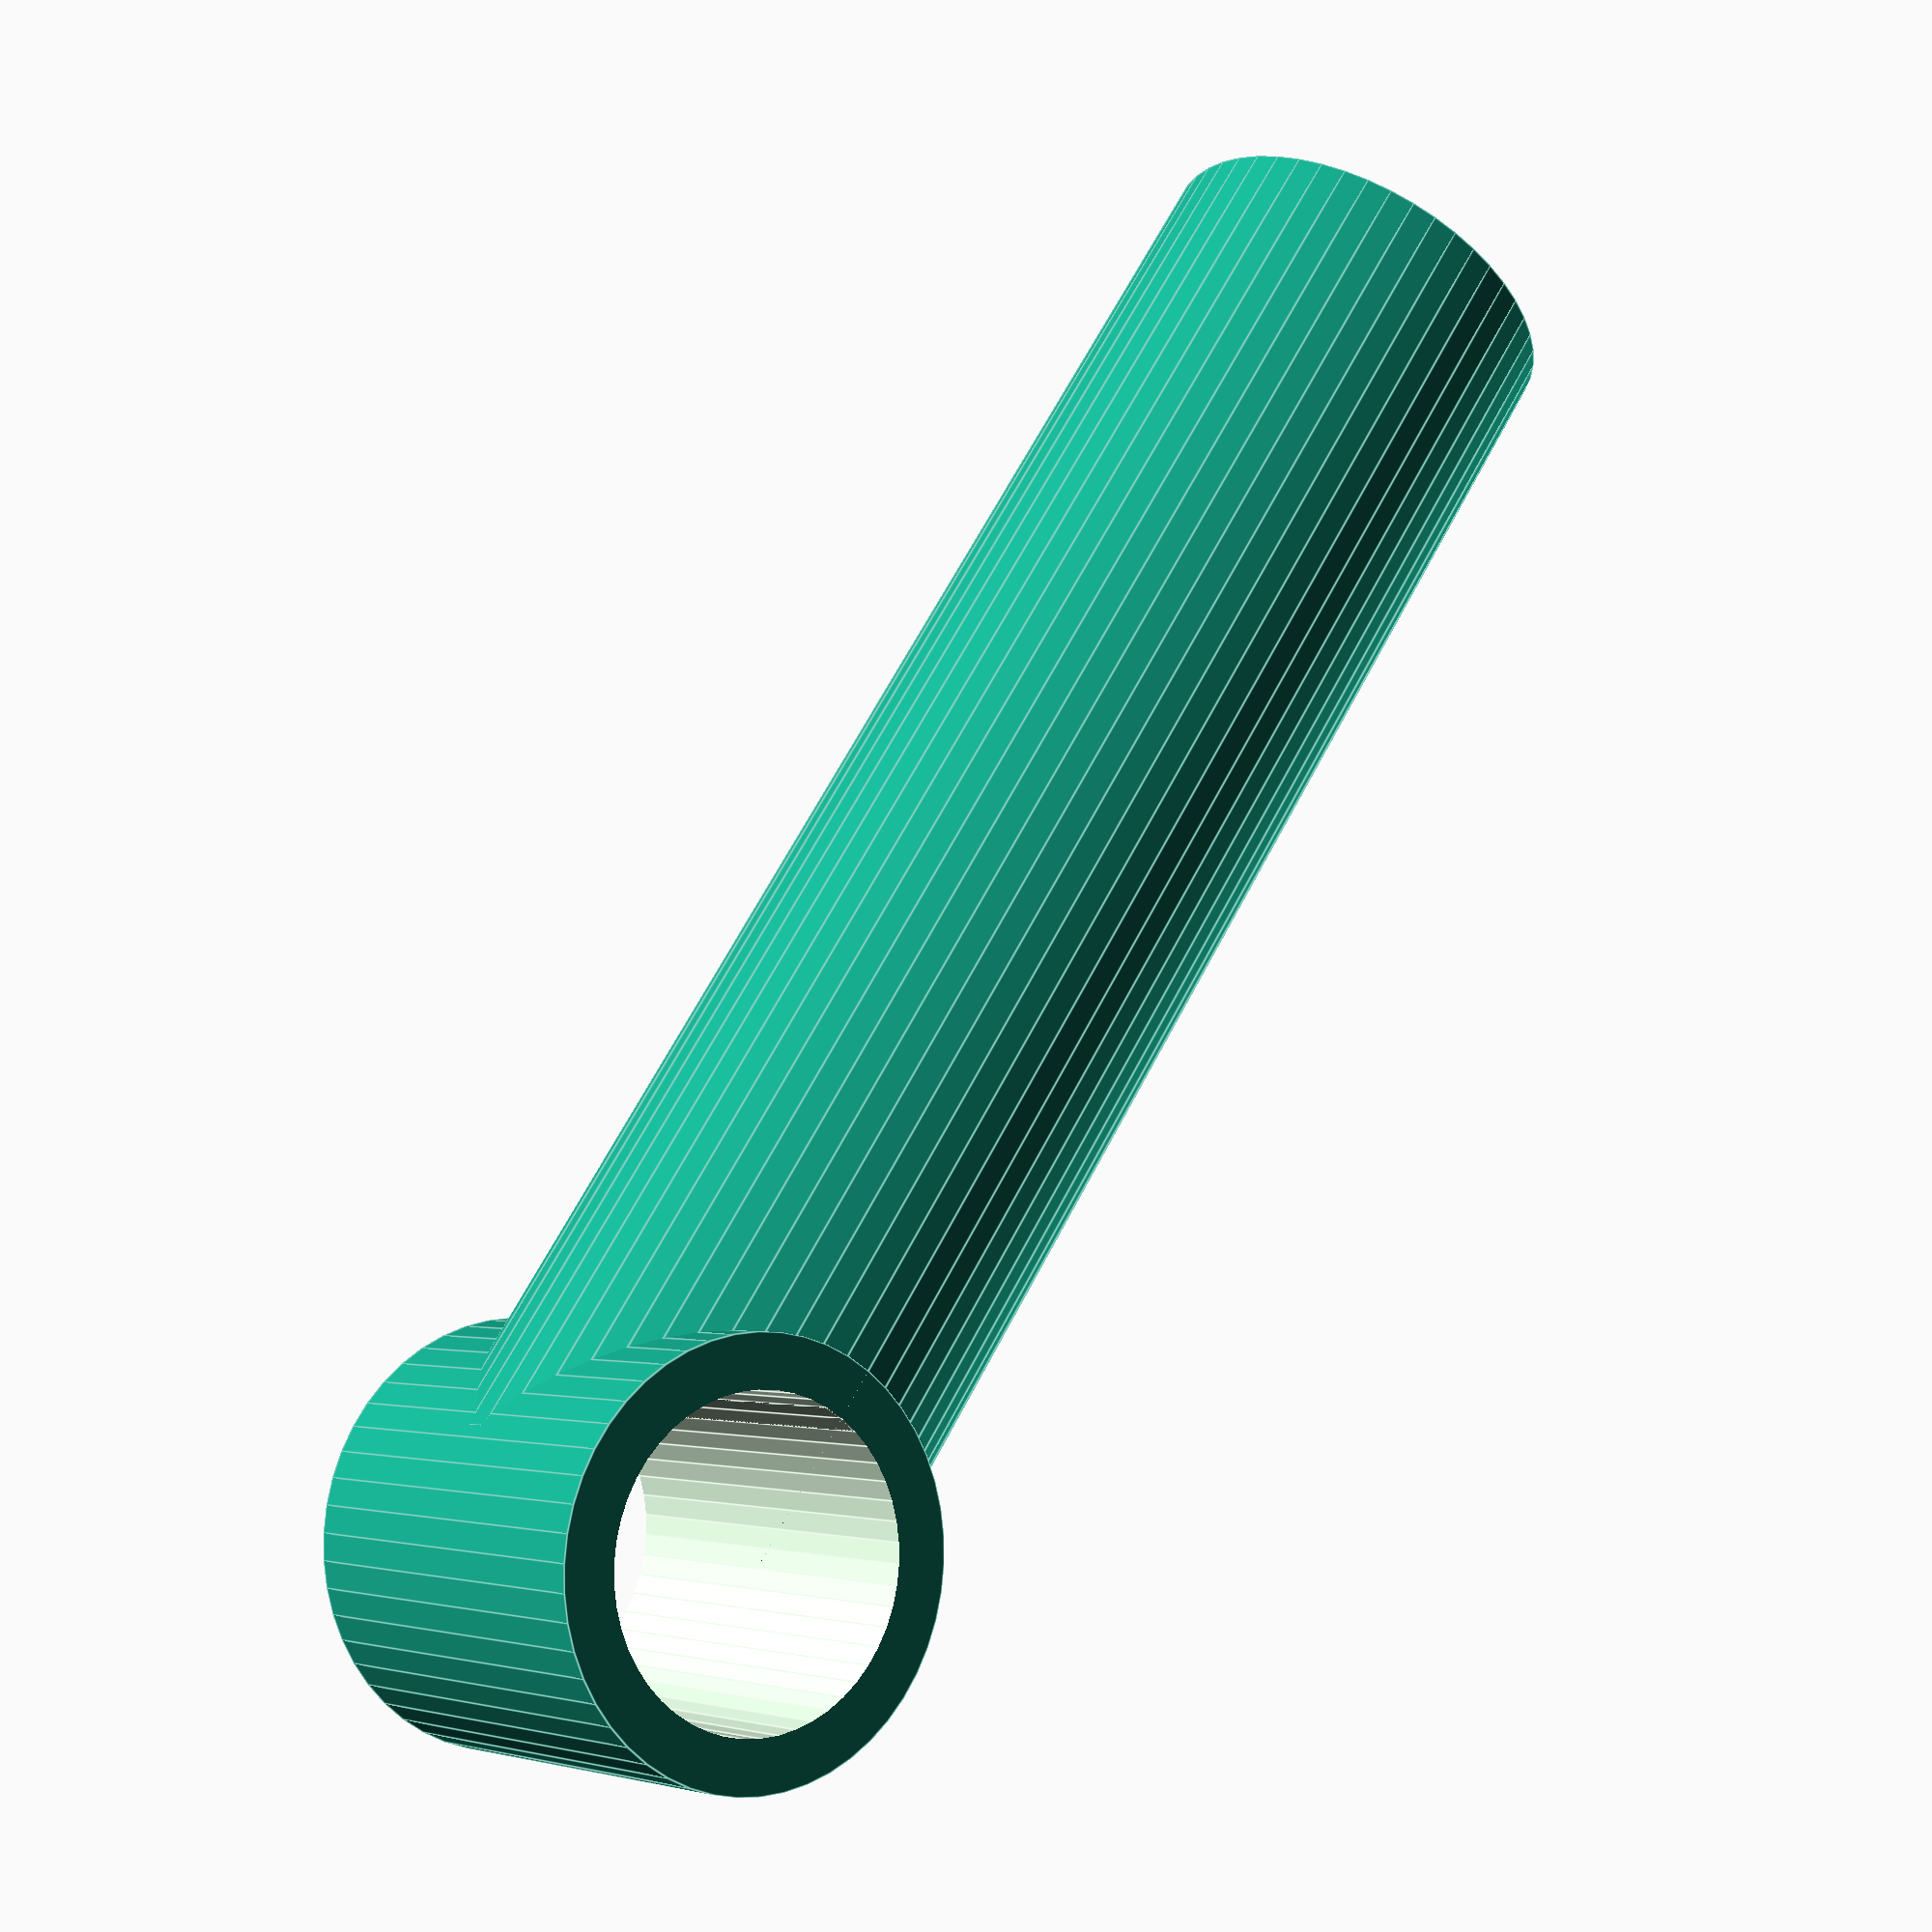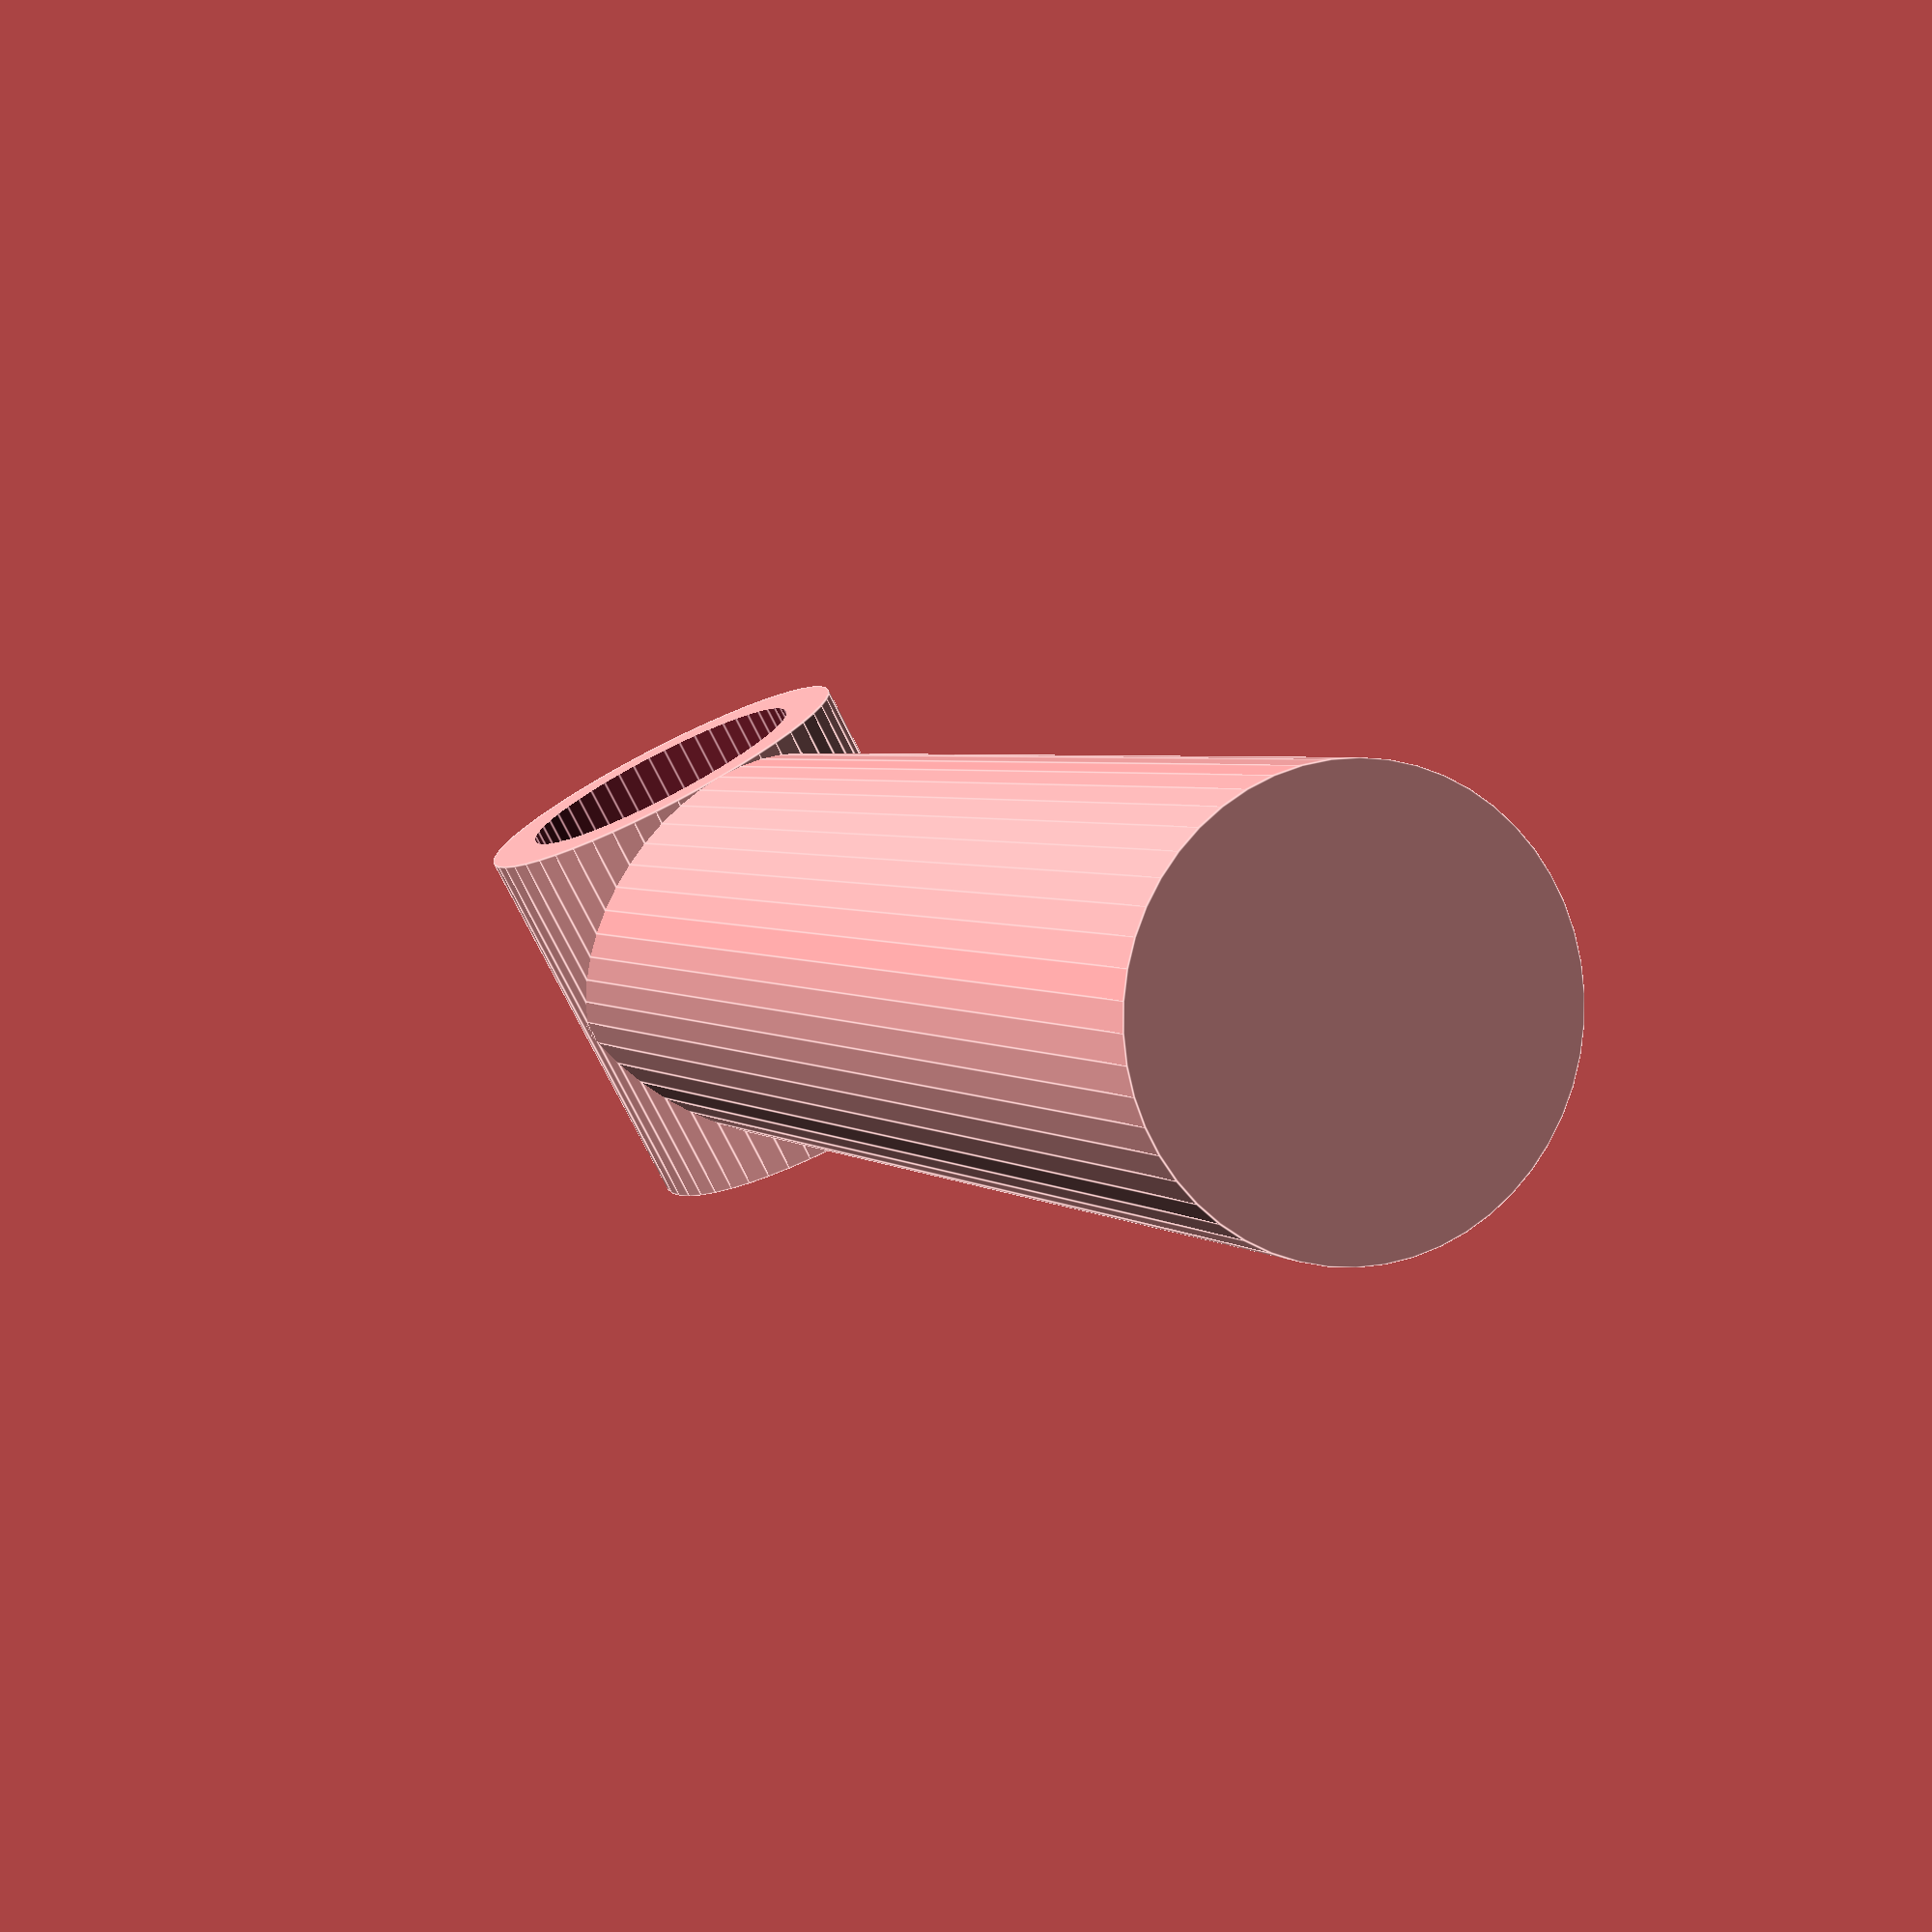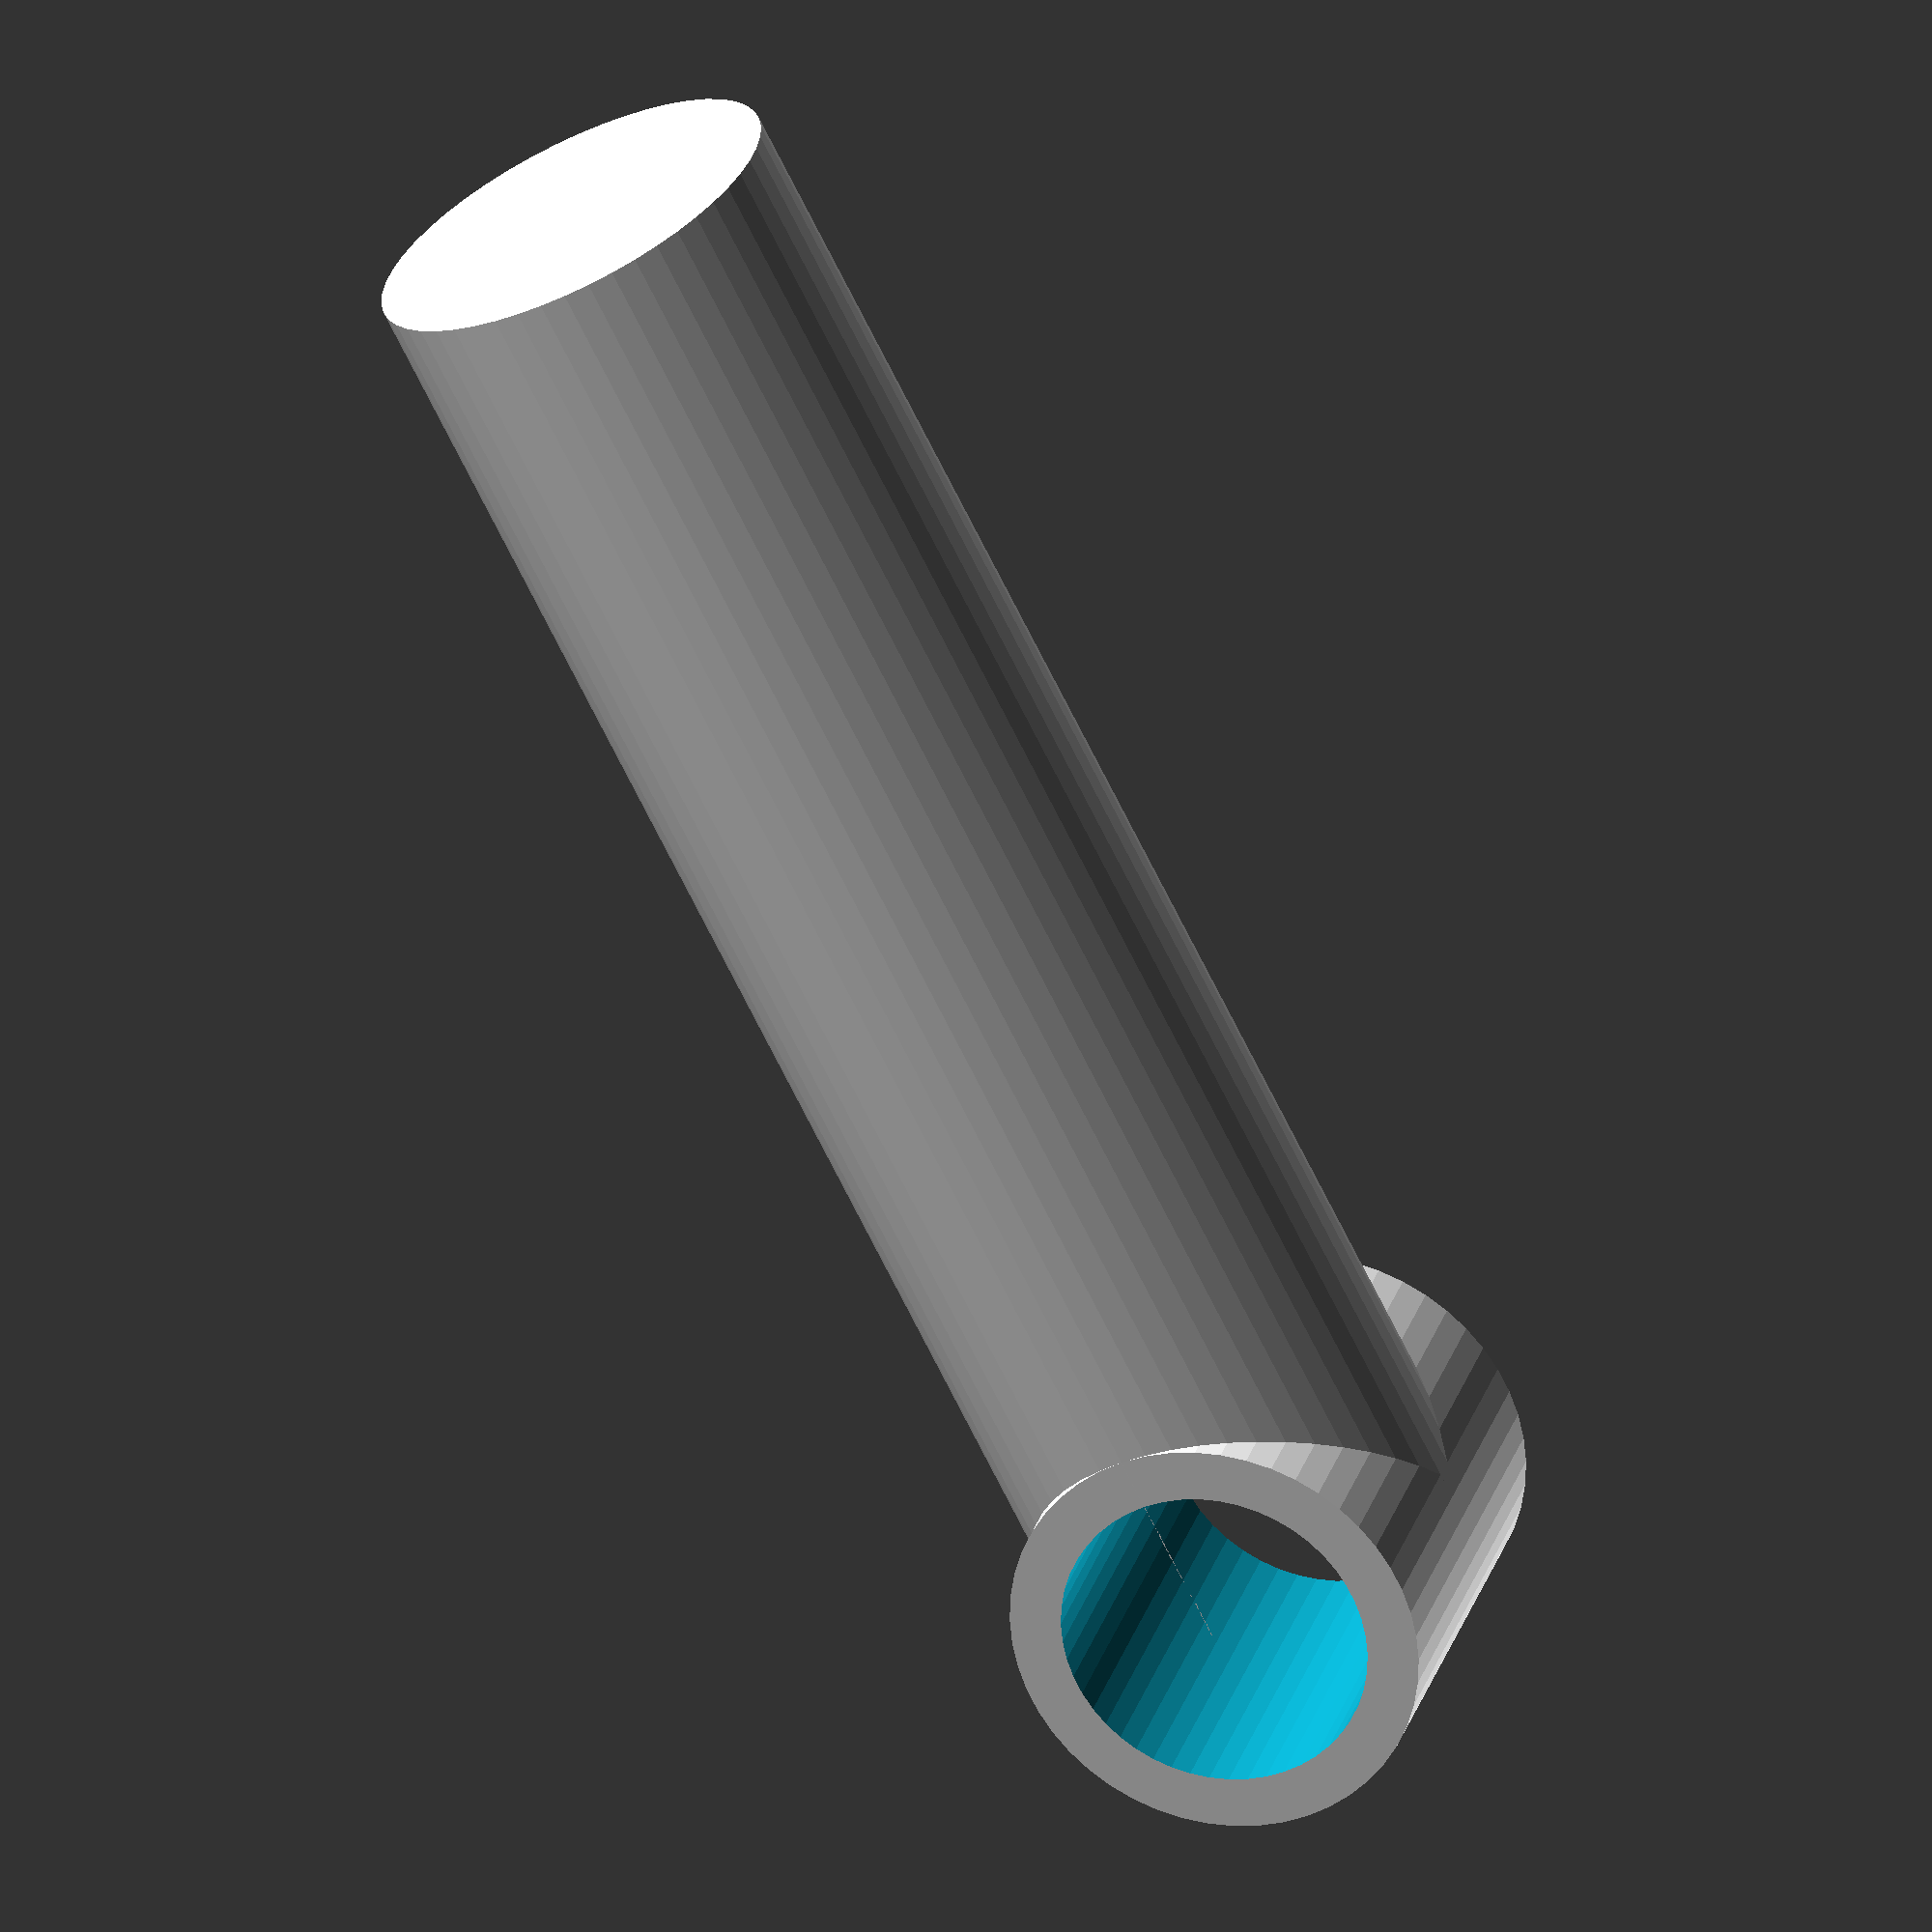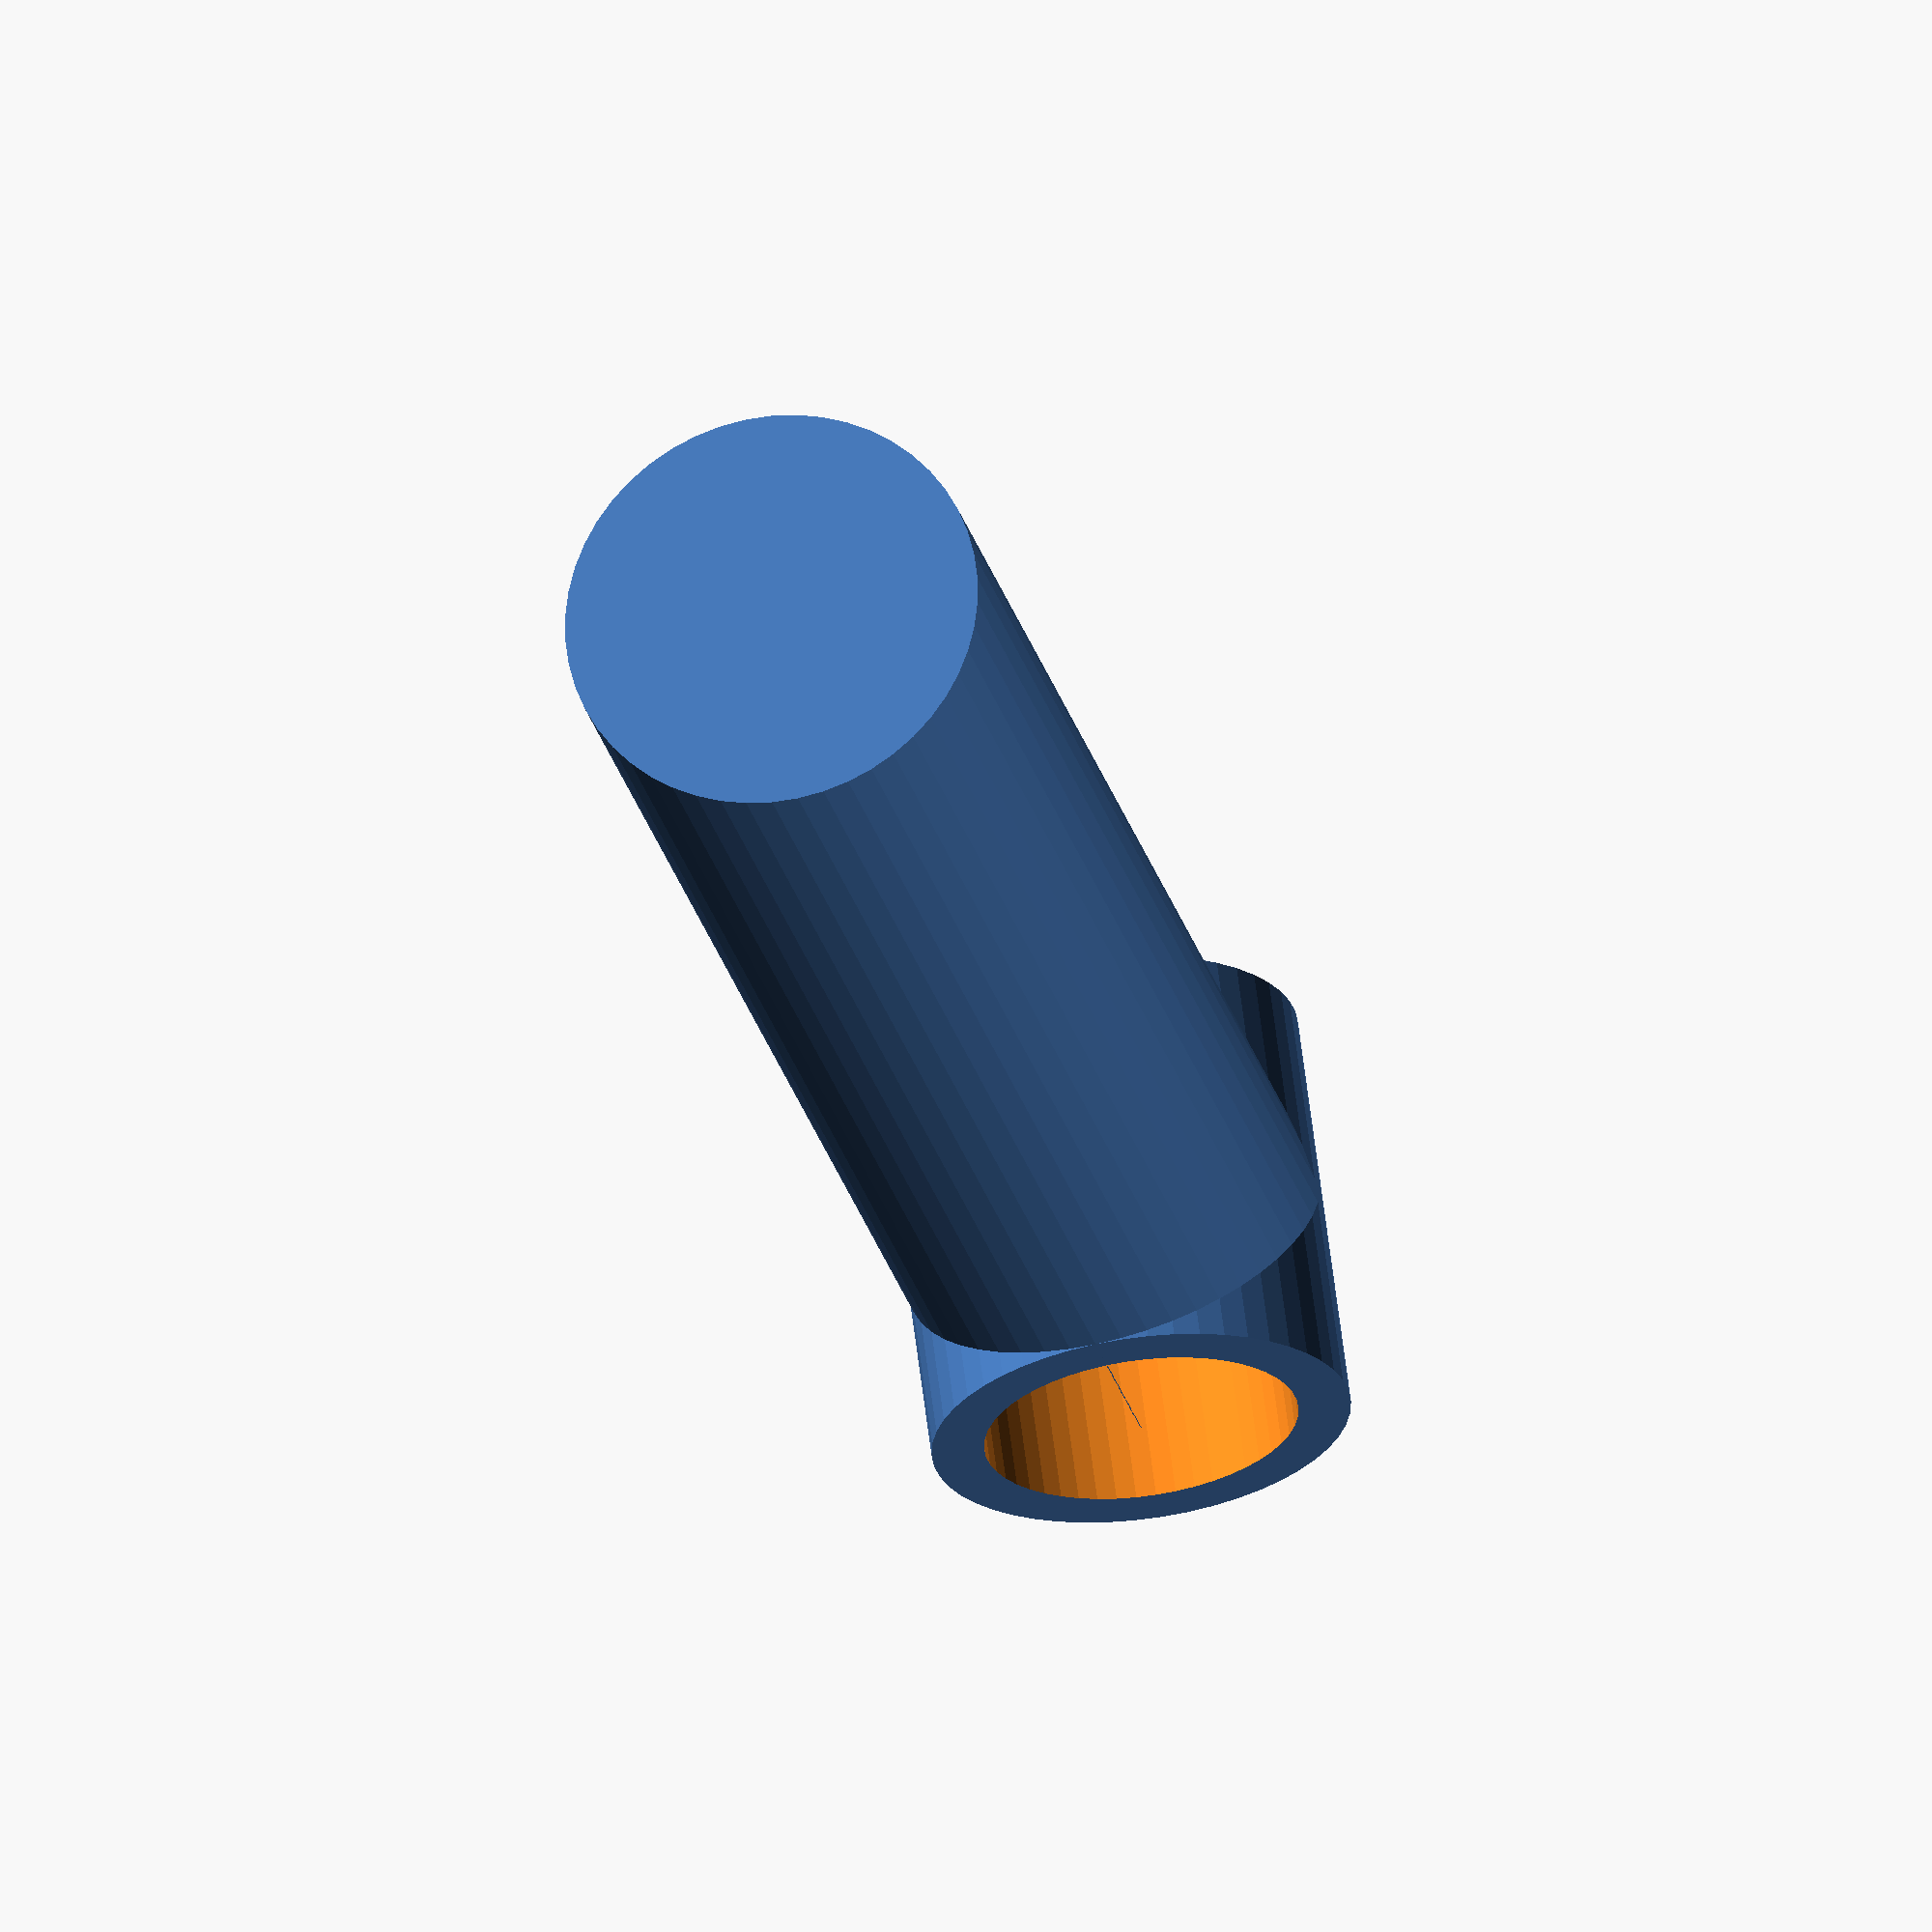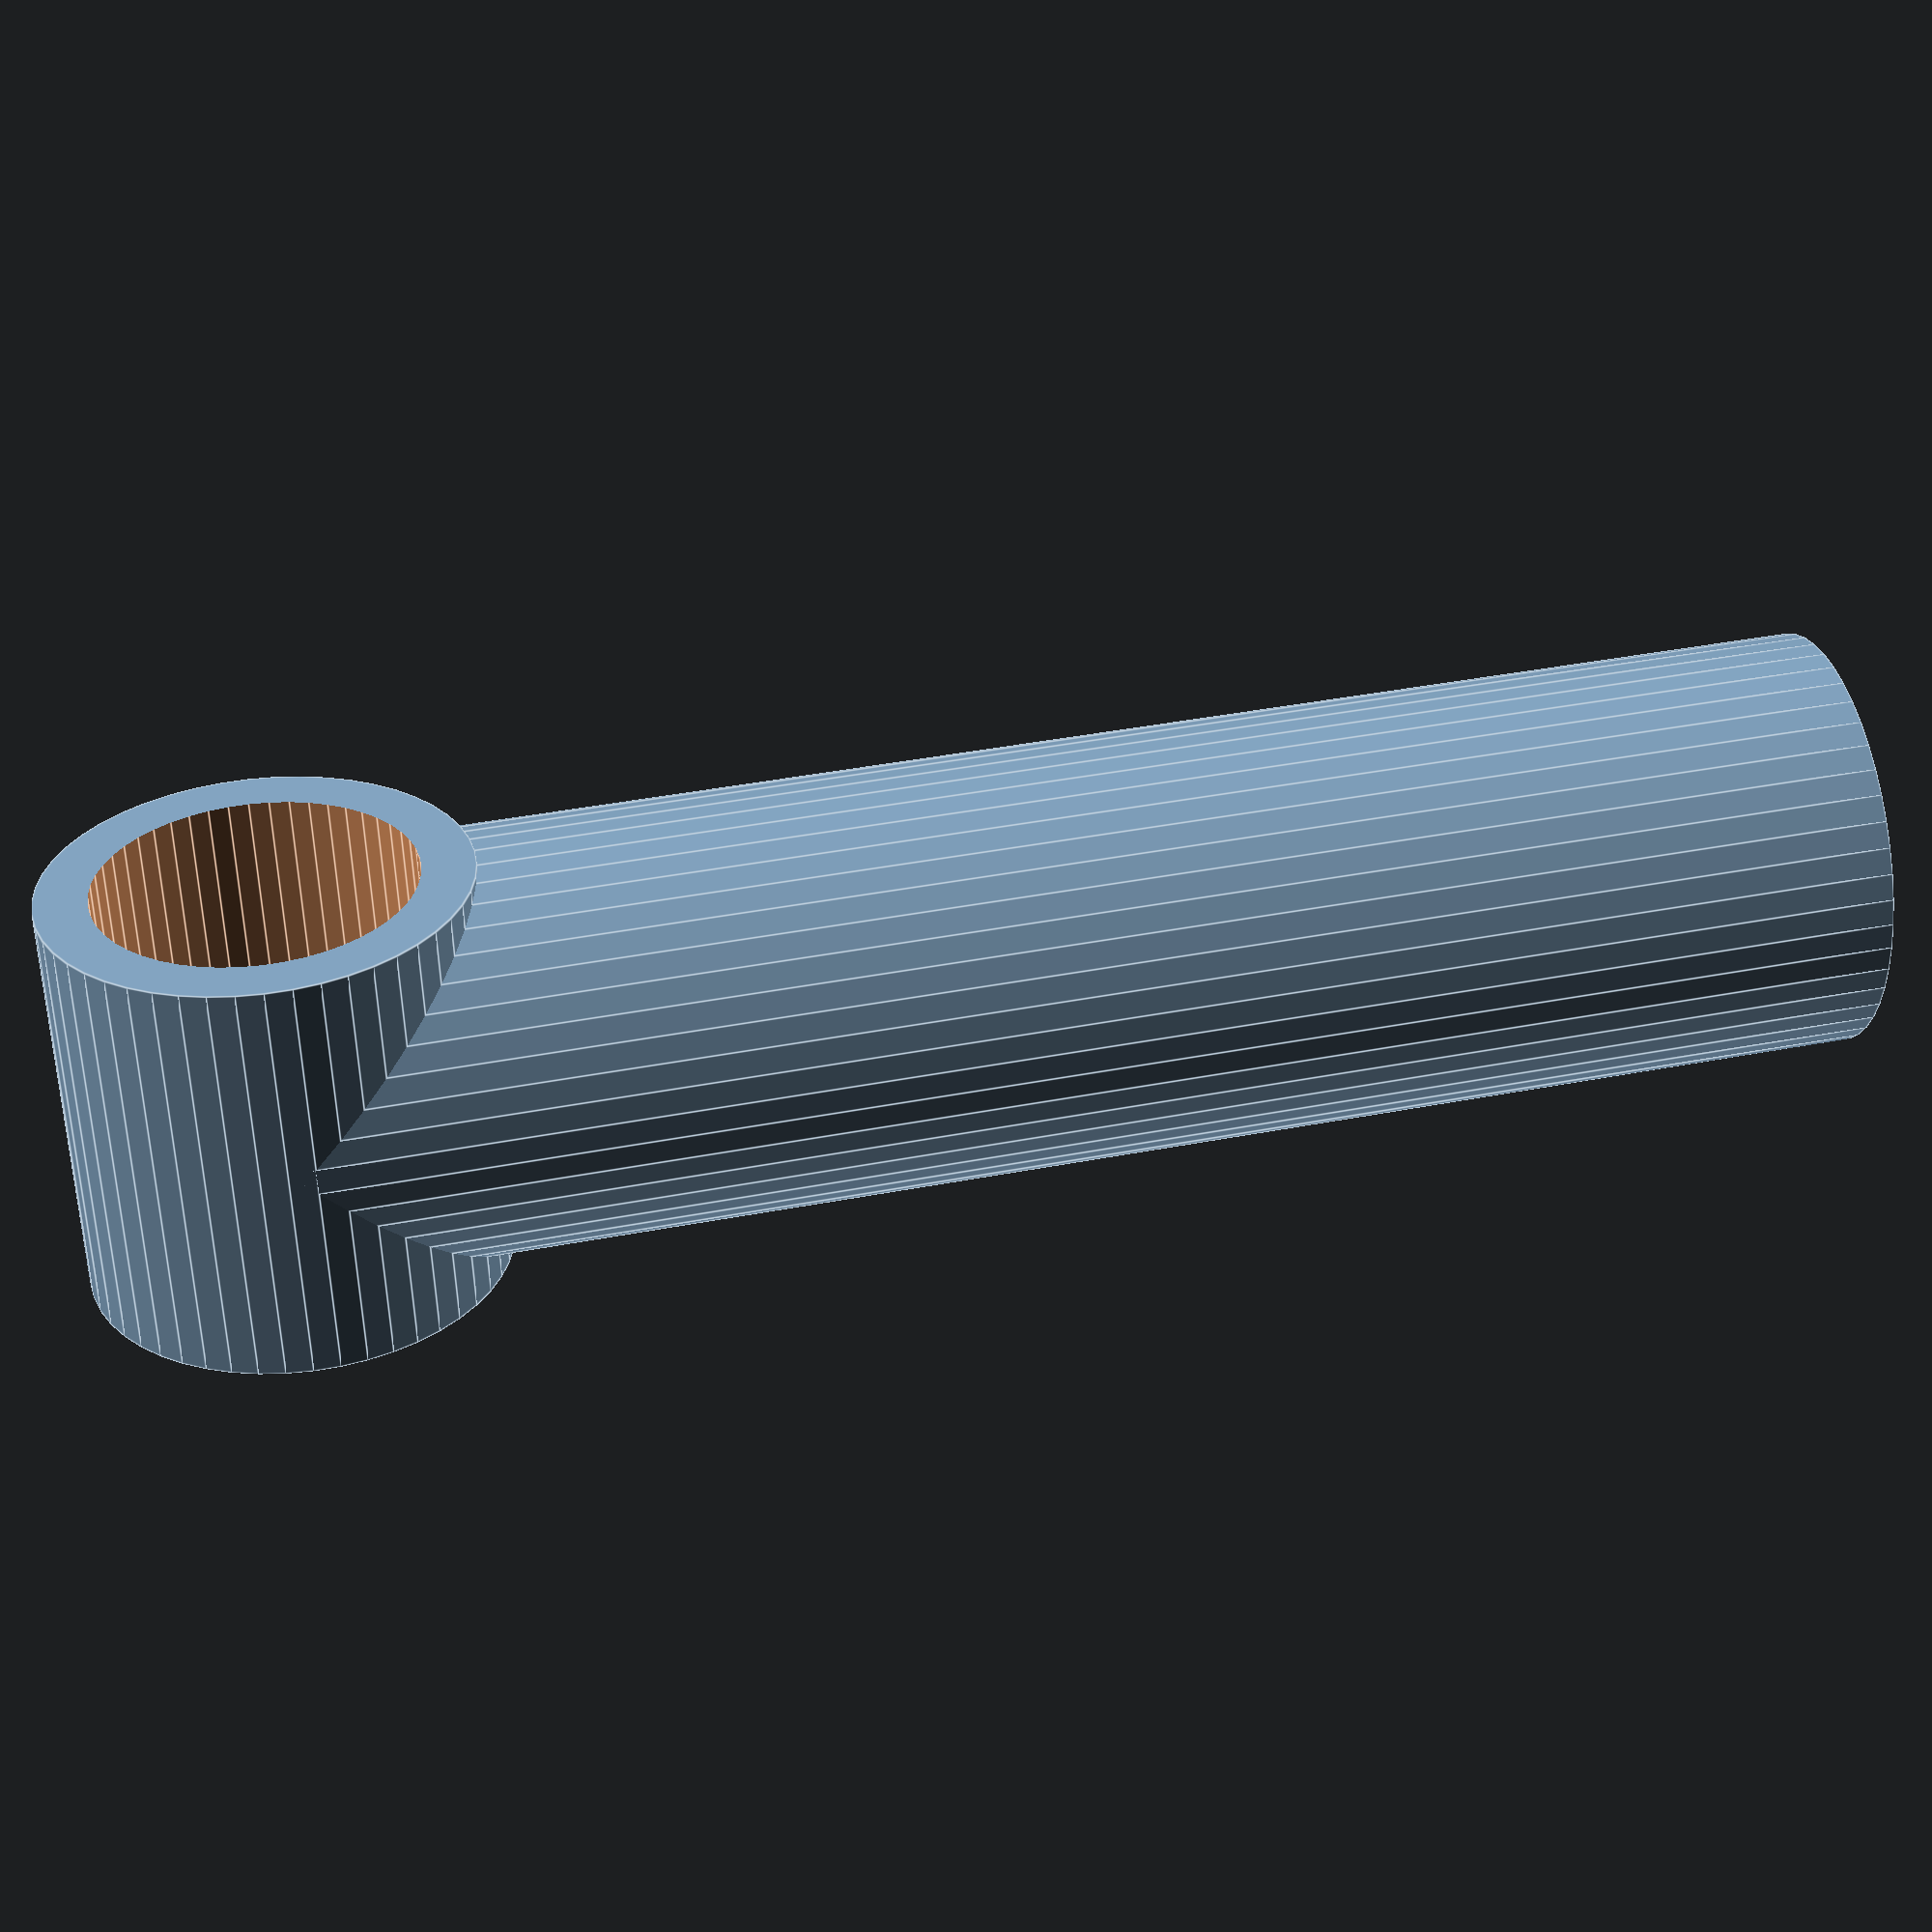
<openscad>
$fn = 50;

bar_radius = 2;

module pull_bar(bar_length = 15) {
  union() {
  // push bar
  difference() {
    rotate([0, 90, 0])
    cylinder(h = bar_length, r = bar_radius);
    translate([-.5, 0, -bar_radius])
    cylinder(h = 2 * bar_radius, r = bar_radius);
    }

    // grabber
    translate([0, 0, -1])
    difference() {
      translate([0, 0, 1 - bar_radius])
      cylinder(h = 2 * bar_radius, r = bar_radius);
      translate([0, 0,  -bar_radius])
      cylinder(h = 3* bar_radius, r = bar_radius - .5);
    }
  }
}
pull_bar();
</openscad>
<views>
elev=2.0 azim=234.5 roll=142.5 proj=p view=edges
elev=76.2 azim=66.2 roll=26.5 proj=p view=edges
elev=151.0 azim=63.0 roll=165.3 proj=o view=wireframe
elev=115.6 azim=77.4 roll=187.2 proj=o view=solid
elev=59.3 azim=193.0 roll=182.3 proj=p view=edges
</views>
